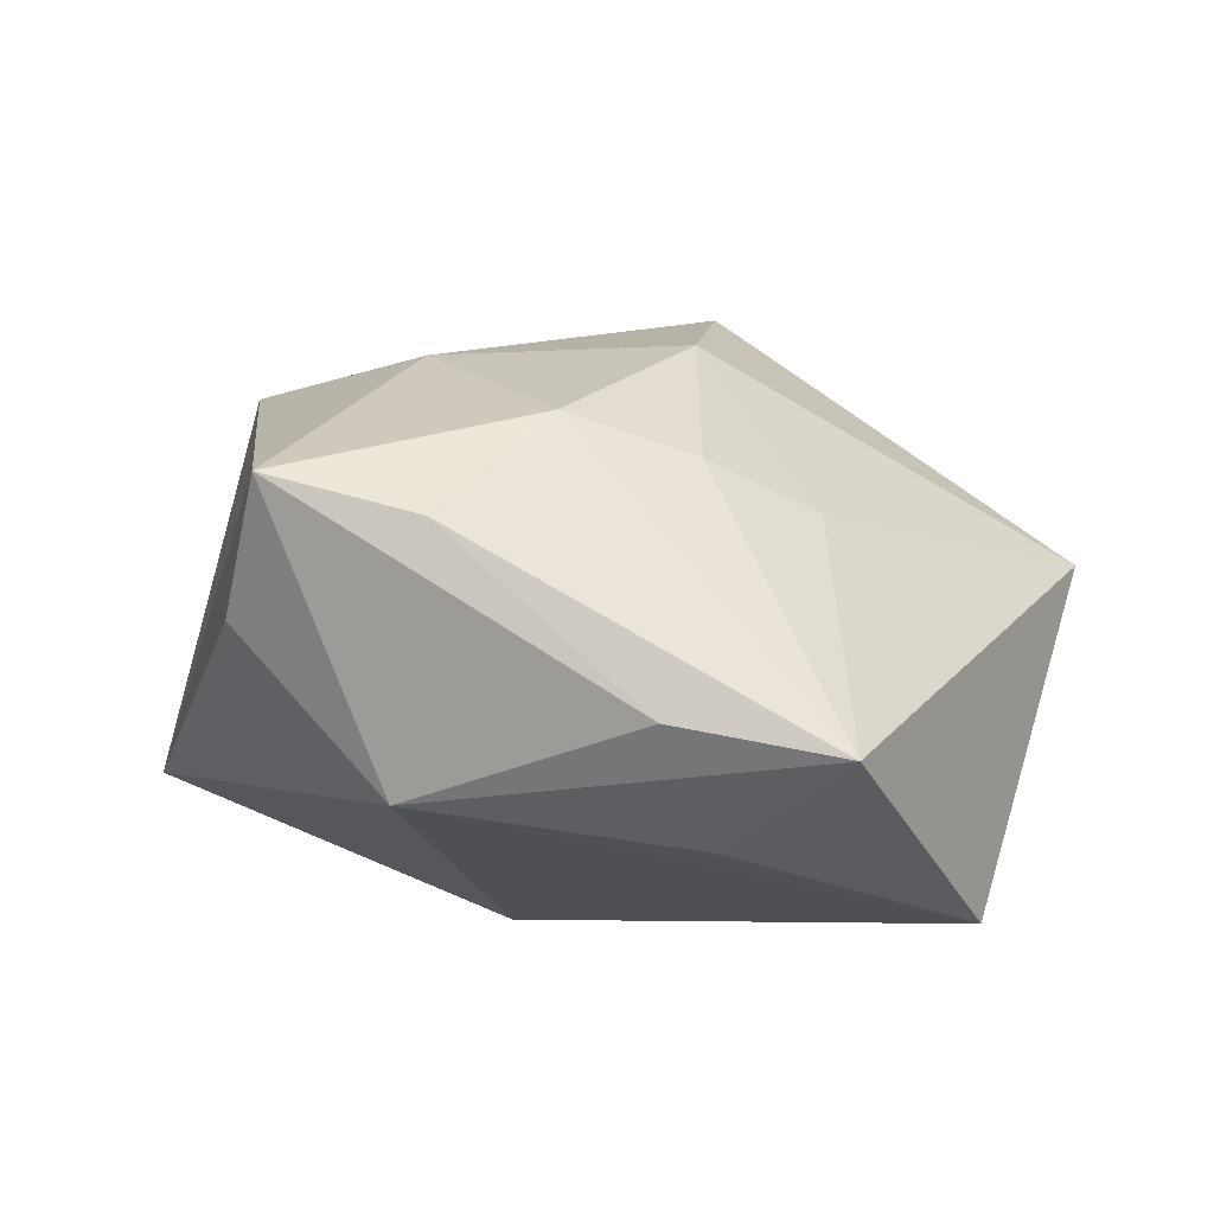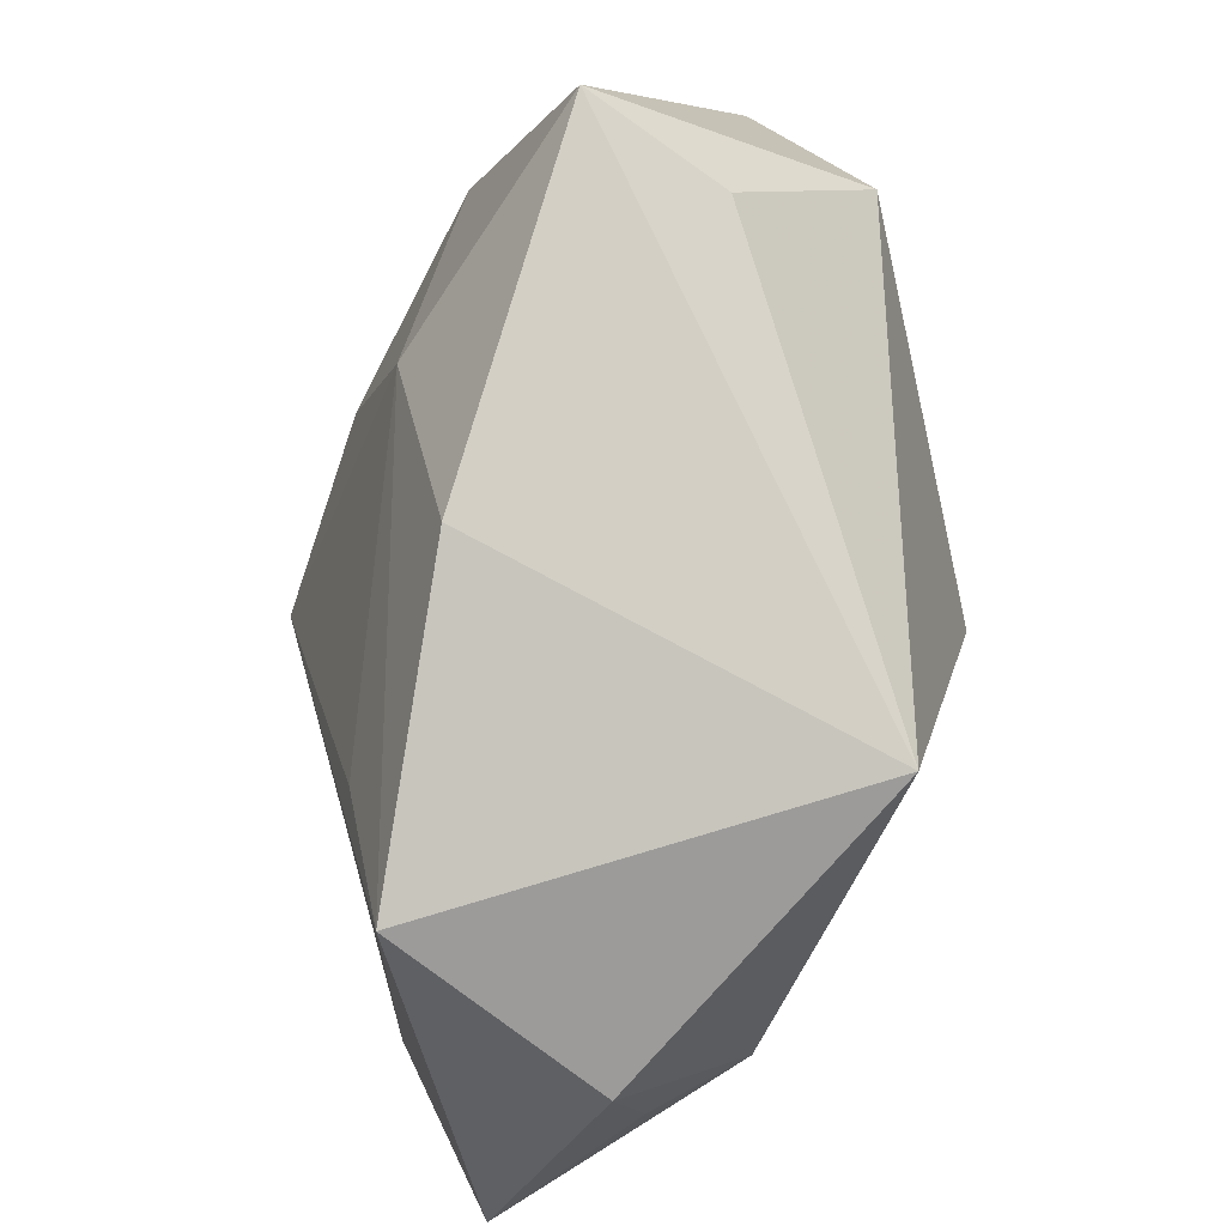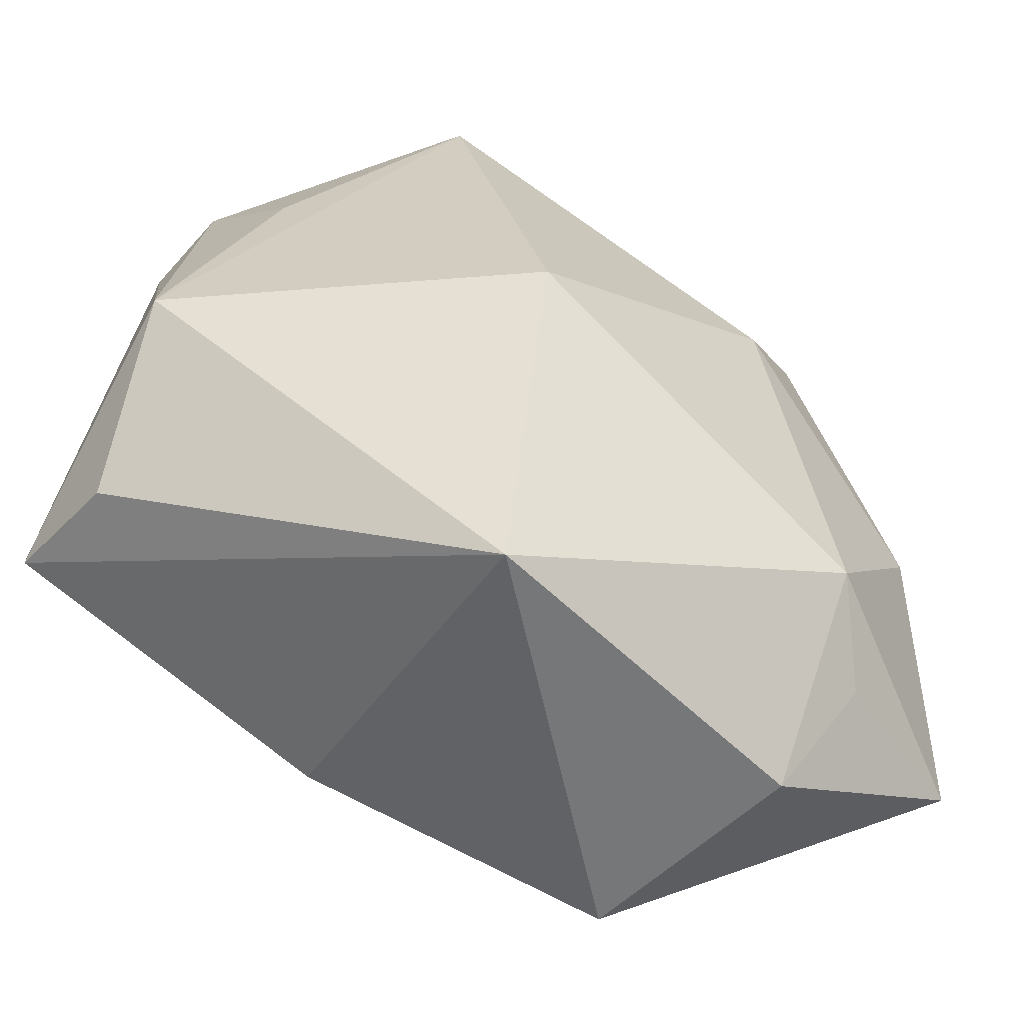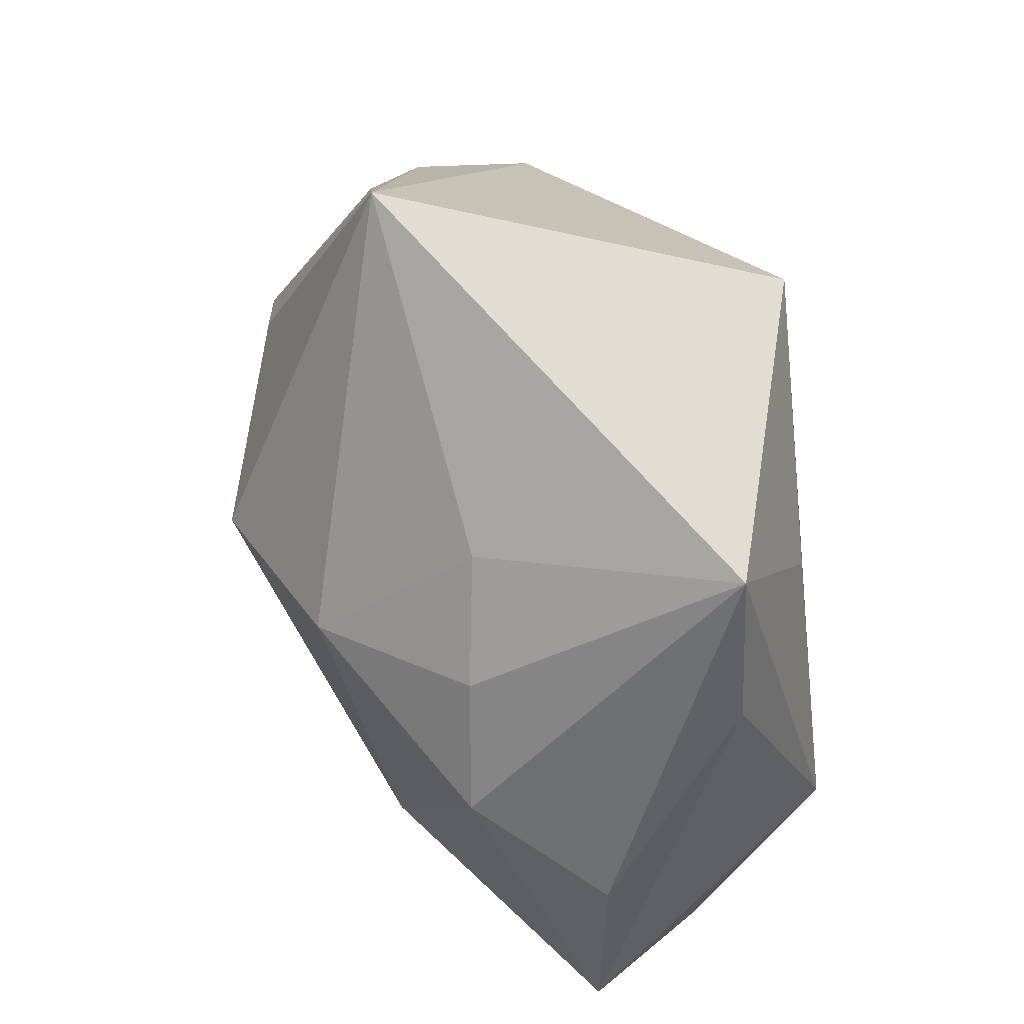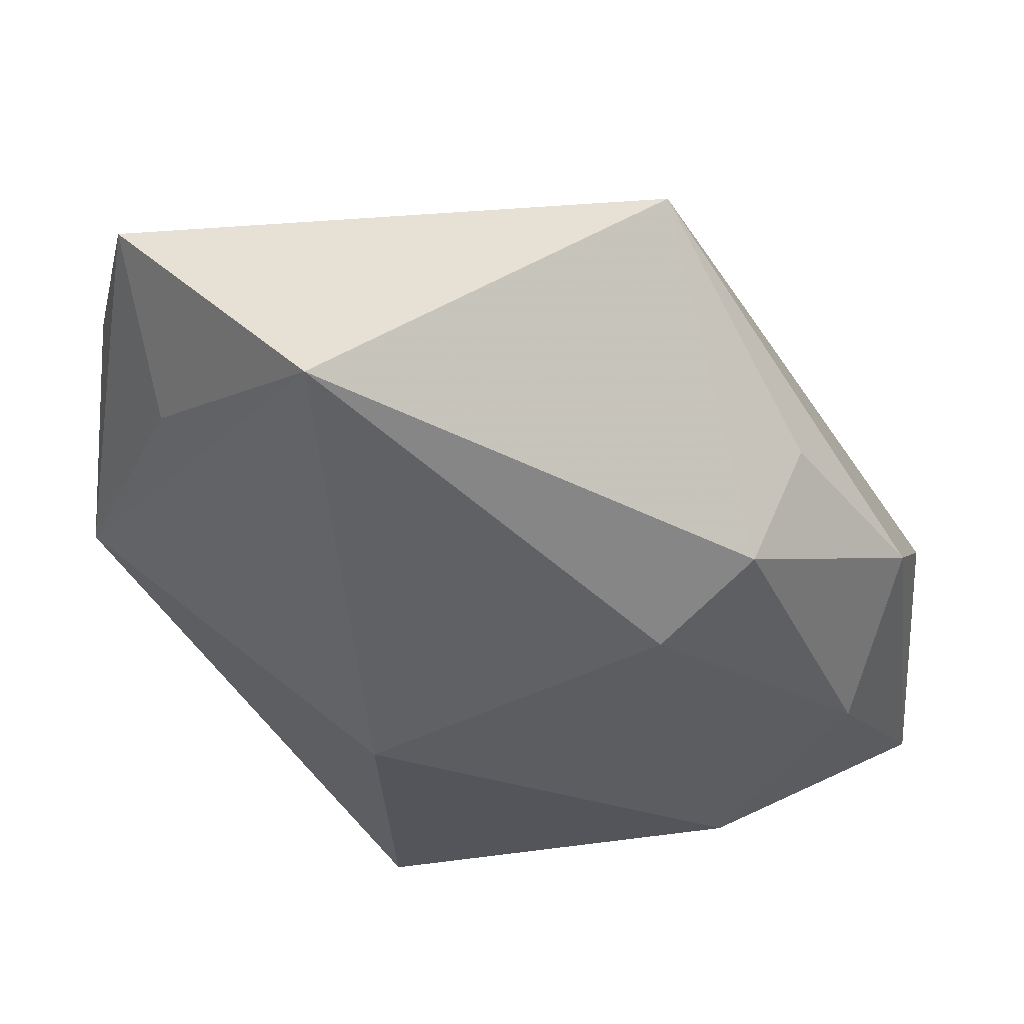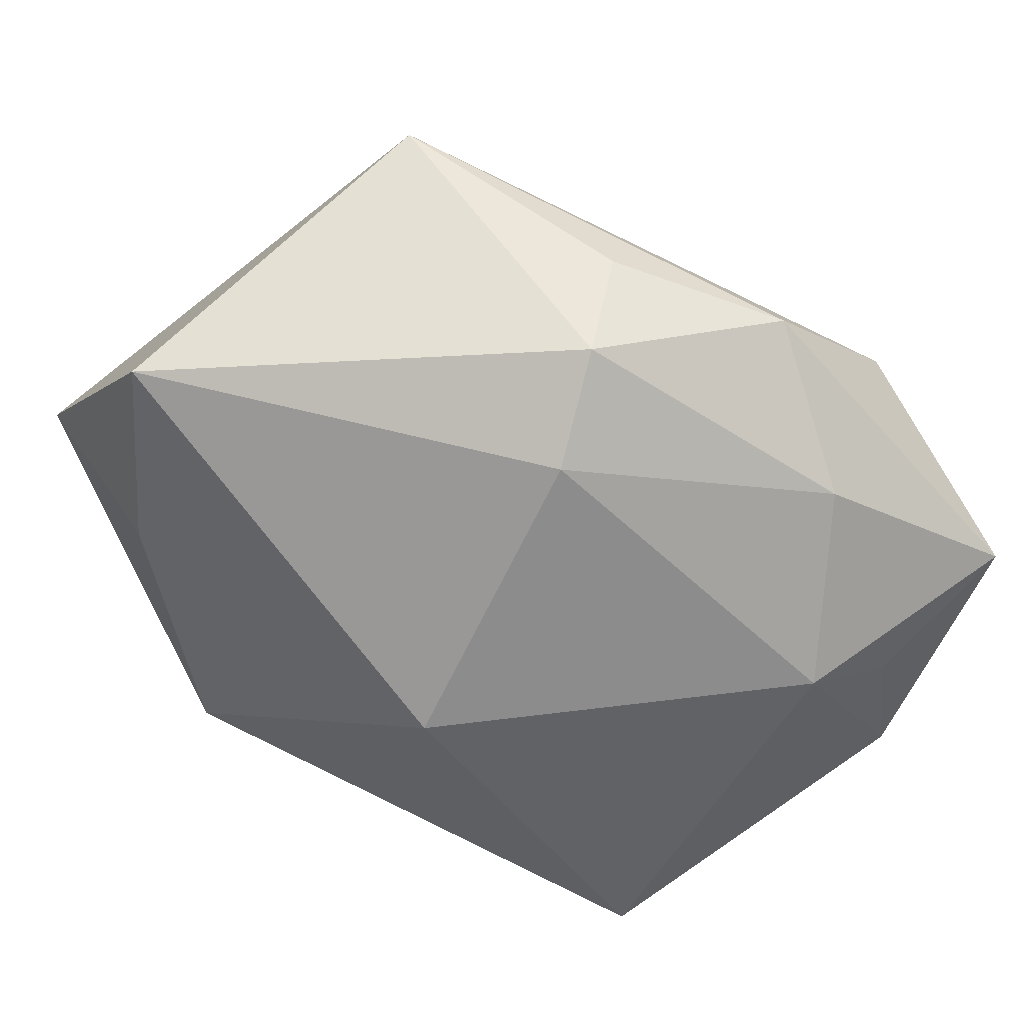
<metadata>
{"format":"obj","ext":"obj","renderer":"f3d","projection":"perspective","resolution":1024,"background":"white","views":[{"elev":20.4,"azim":112.1,"up":"+Z"},{"elev":-69.8,"azim":63.1,"up":"+Y"},{"elev":-57.1,"azim":147.0,"up":"+Y"},{"elev":56.0,"azim":50.0,"up":"+Y"},{"elev":52.4,"azim":-179.9,"up":"+Y"},{"elev":-62.1,"azim":-146.4,"up":"+Z"}]}
</metadata>
<code>
v 0.01251 -0.002612 -0.02795
v -0.03086 -0.03015 -0.01721
v 0.009388 -0.03019 0.02161
v 0.01715 0.04558 -0.01695
v -0.01752 0.006992 0.02667
v -0.01978 -0.04227 0.0126
v 0.01381 -0.009851 0.02921
v -0.02793 0.01925 0.01273
v 0.03723 0.03967 0.006114
v -0.03059 0.02557 -0.01017
v -0.01693 0.04495 0.005854
v -0.01656 0.01475 -0.02596
v 0.04247 -0.0124 0.02616
v -0.04706 -0.004868 7.089e-05
v 0.04393 0.0002984 -0.001781
v -0.04752 -0.02868 -0.01014
v 0.00165 0.01199 0.02936
v 0.0117 -0.04227 -0.019
v -0.01622 -0.02654 0.01807
v 0.03985 0.002461 0.02324
v 0.01357 0.02848 0.01857
v -0.0379 -0.006298 -0.02042
v 0.04105 0.02368 0.00839
v -0.0249 -0.04227 -0.01098
v -0.02501 -0.02305 -0.02476
v 0.03341 0.02608 -0.006292
v -0.04244 0.01045 -0.012
v -0.02555 0.02257 -0.02122
v 0.0409 -0.01664 0.01161
v 0.02042 0.01965 0.02465
v 0.0261 0.008484 0.02936
f 17 11 5
f 5 11 8
f 8 14 5
f 11 14 8
f 11 28 10
f 15 18 1
f 4 15 1
f 4 28 11
f 11 9 4
f 11 17 21
f 21 9 11
f 5 19 7
f 7 17 5
f 6 14 16
f 5 14 6
f 6 19 5
f 6 7 19
f 12 22 28
f 12 4 1
f 28 4 12
f 16 22 25
f 1 18 25
f 25 12 1
f 22 12 25
f 28 22 27
f 27 10 28
f 16 14 27
f 27 22 16
f 27 14 11
f 11 10 27
f 13 15 23
f 23 15 9
f 13 18 29
f 29 15 13
f 18 15 29
f 9 15 26
f 26 4 9
f 15 4 26
f 30 21 17
f 9 21 30
f 24 6 16
f 18 6 24
f 24 25 18
f 3 18 13
f 3 6 18
f 13 7 3
f 7 6 3
f 9 30 31
f 31 30 17
f 31 7 13
f 17 7 31
f 16 25 2
f 2 24 16
f 25 24 2
f 20 31 13
f 9 31 20
f 13 23 20
f 20 23 9

</code>
